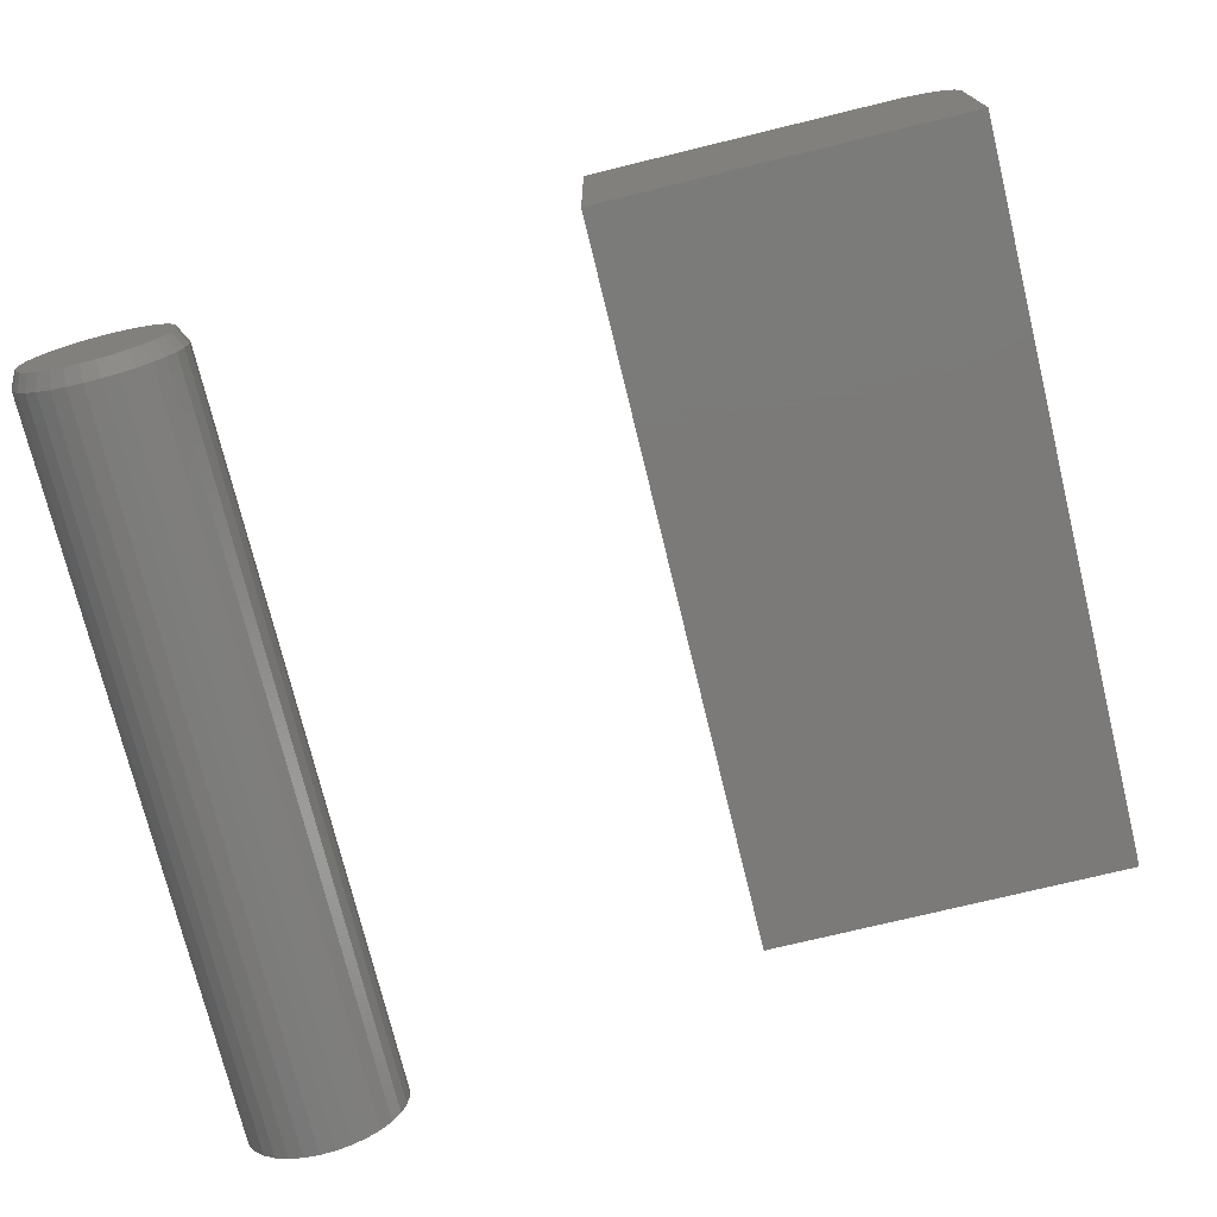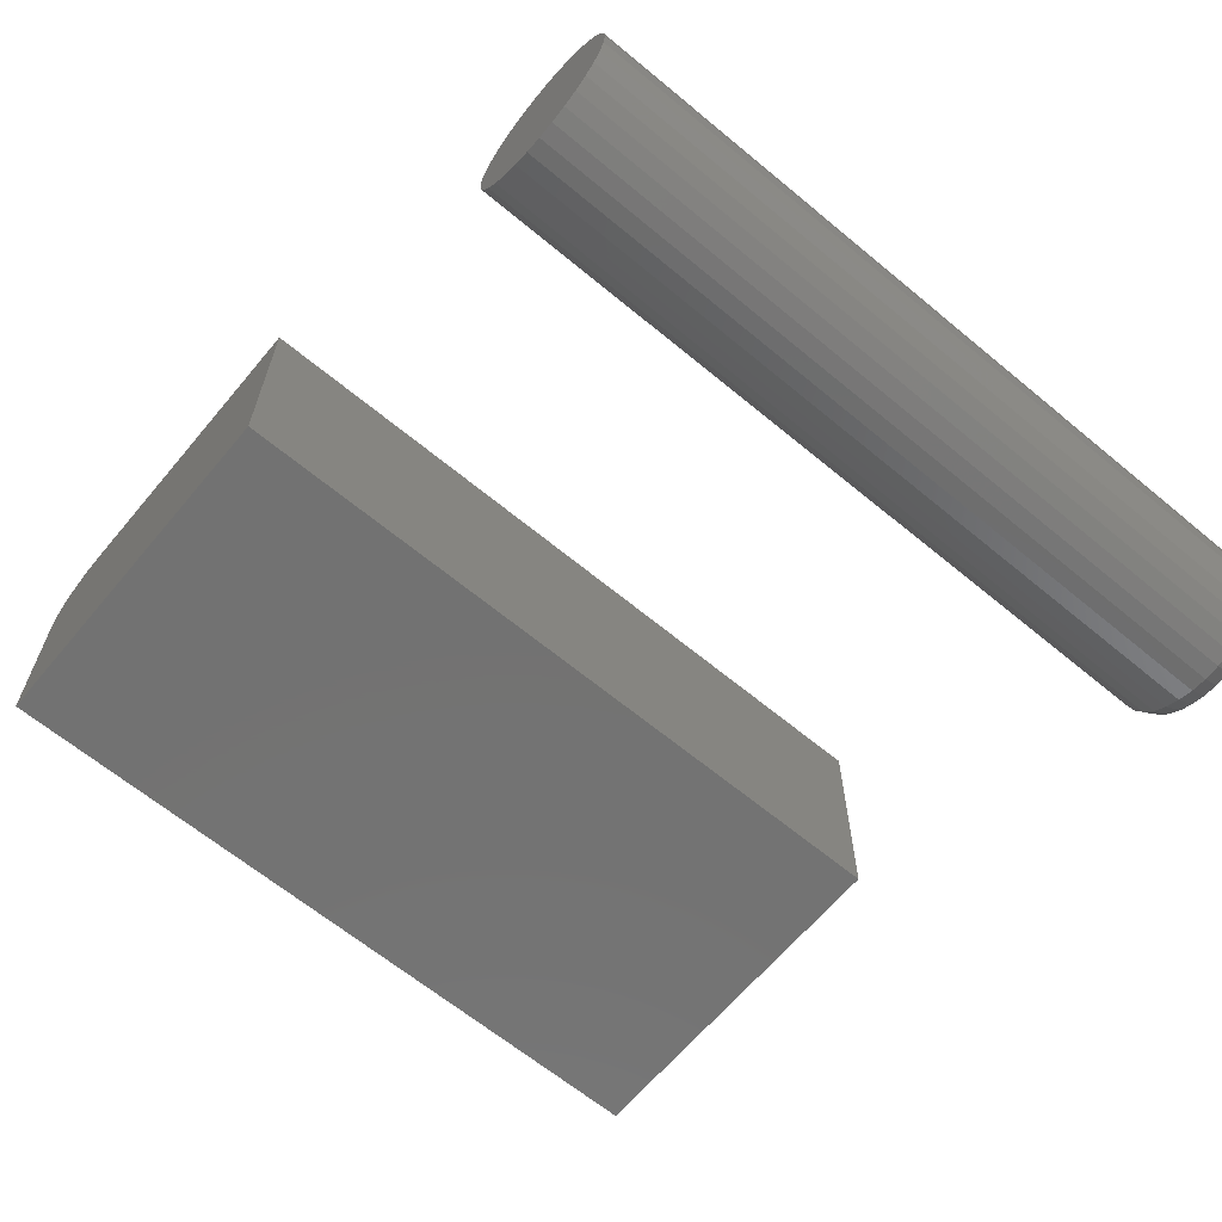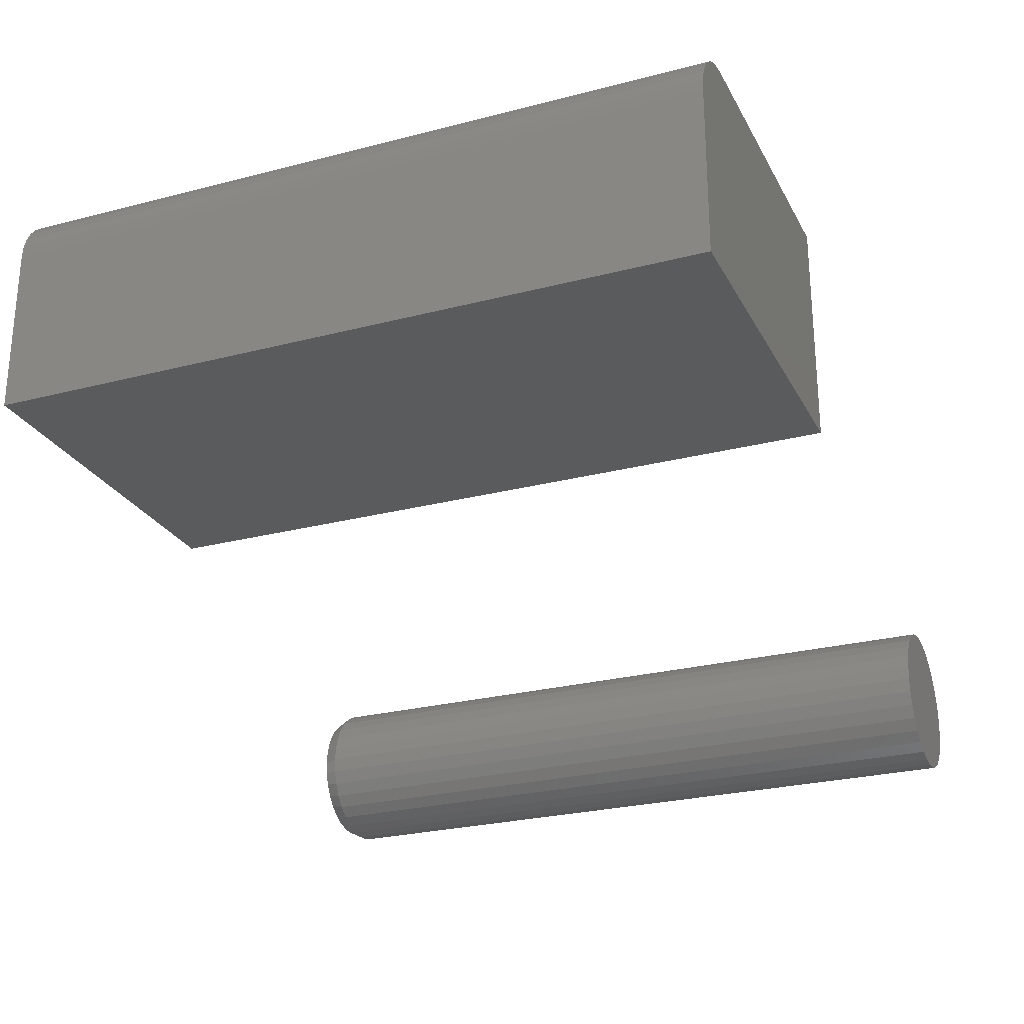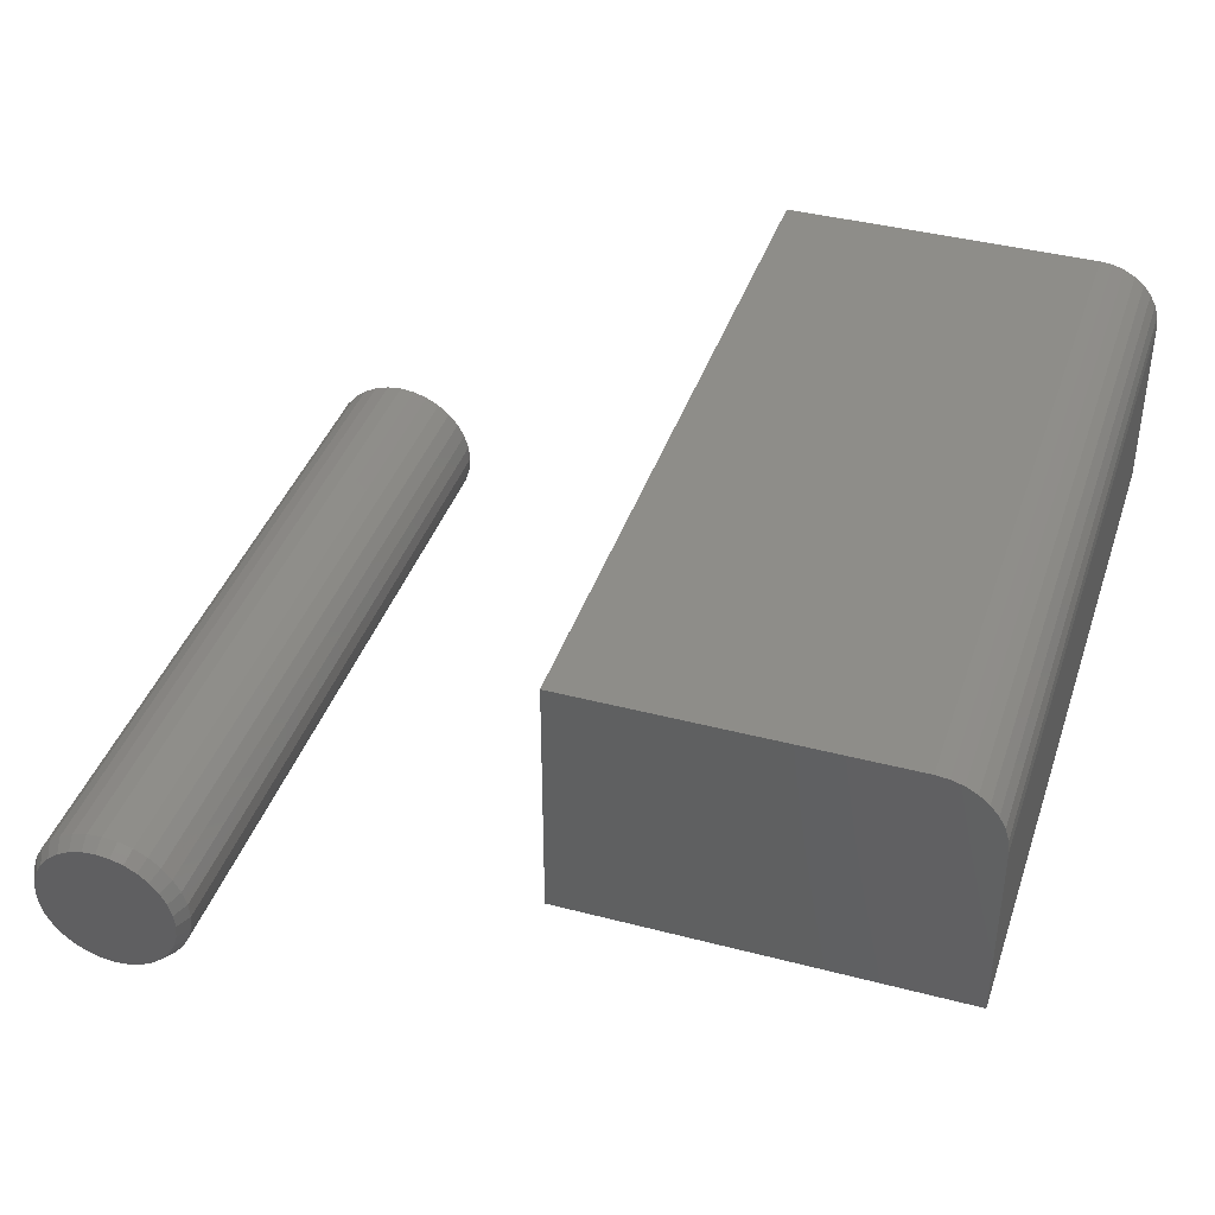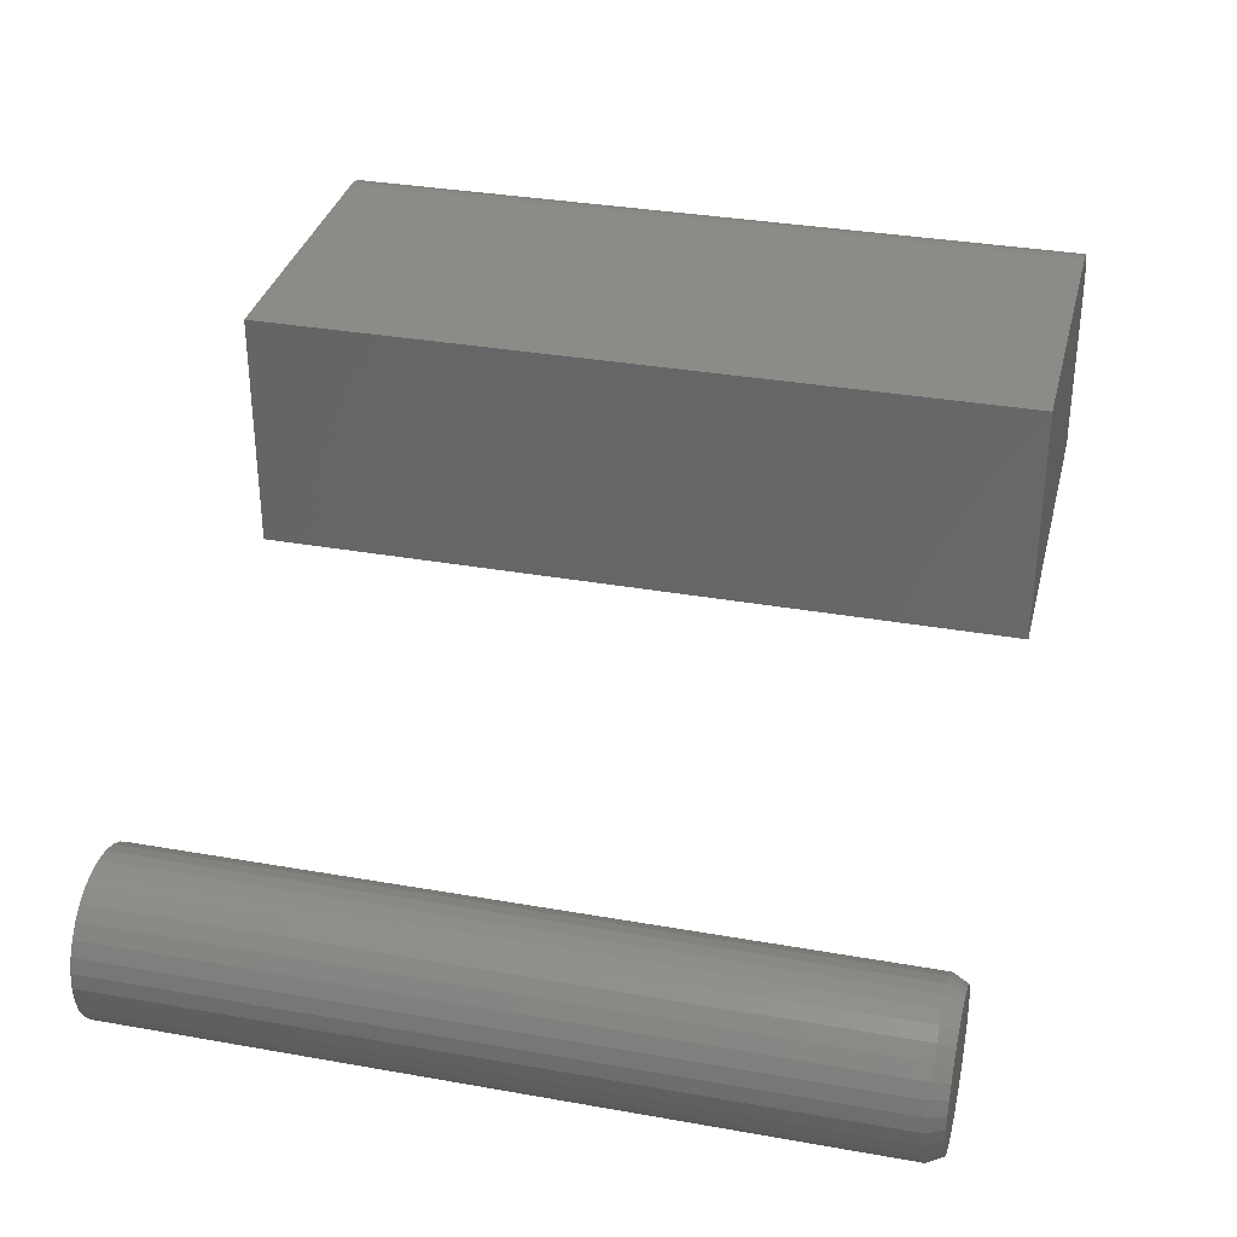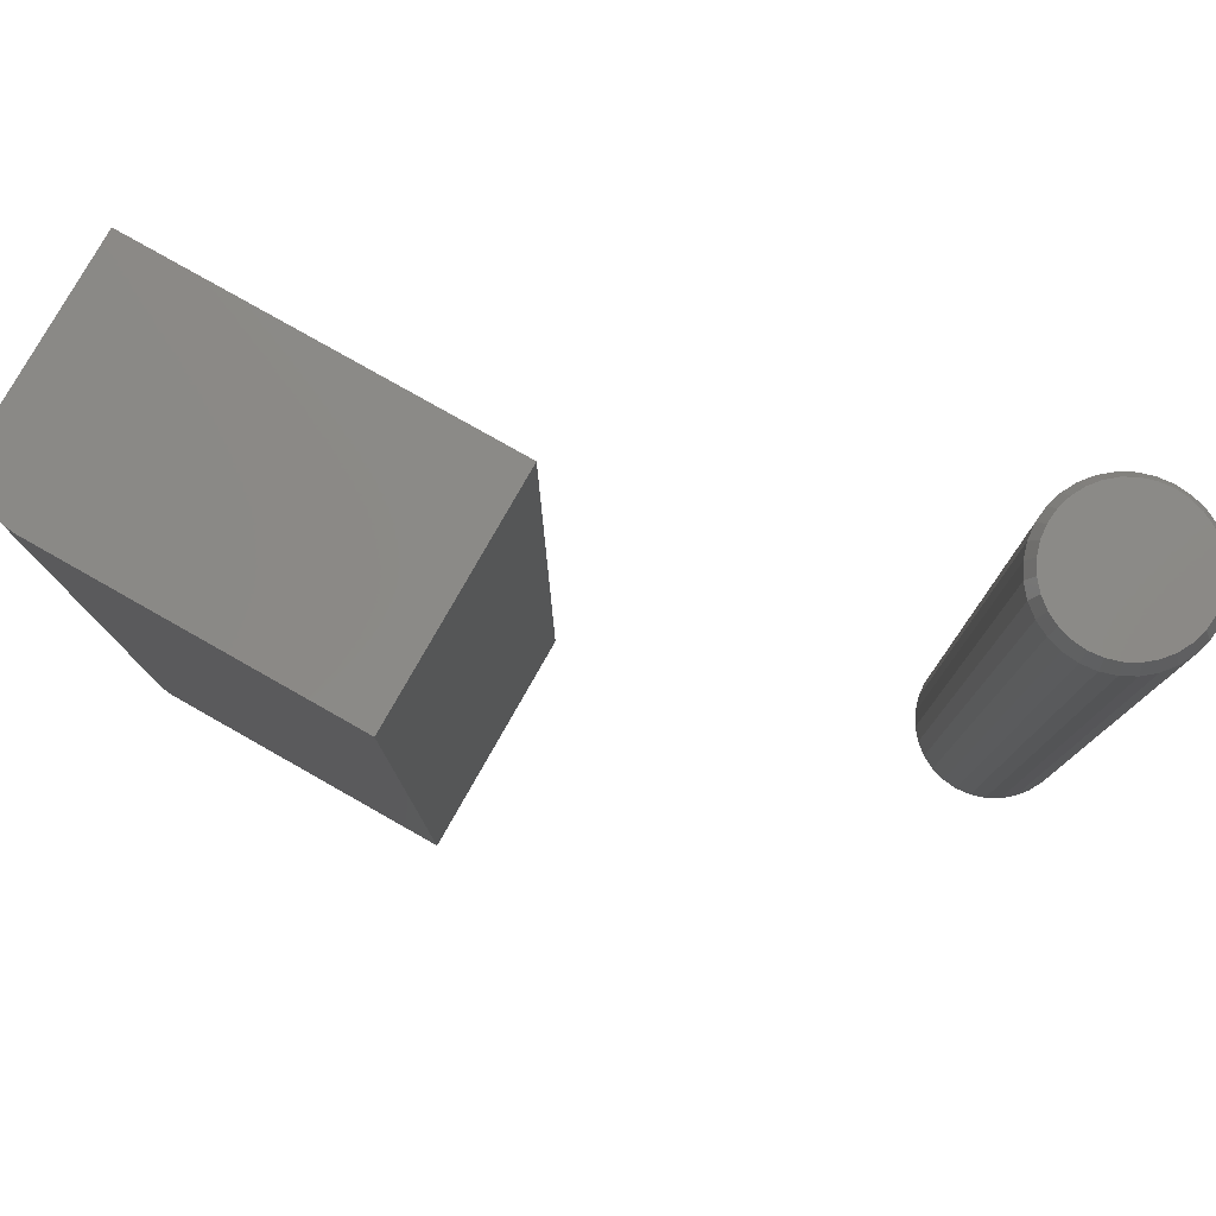
<metadata>
{"format":"stl","ext":"stl","renderer":"f3d","projection":"perspective","resolution":1024,"background":"white","views":[{"elev":-73.7,"azim":-166.3,"up":"+Z"},{"elev":-64.4,"azim":50.1,"up":"+Z"},{"elev":-25.8,"azim":-67.5,"up":"+Z"},{"elev":40.0,"azim":-162.1,"up":"+Z"},{"elev":33.6,"azim":103.6,"up":"+Z"},{"elev":78.9,"azim":29.5,"up":"+Y"}]}
</metadata>
<code>
# stl→obj: 122 verts, 236 faces
v 0.1172 -0.75 0.522
v -0.1947 -0.75 0.522
v -0.207 -0.75 0.5208
v -0.2578 -0.75 0.2812
v -0.04071 -0.75 0.2812
v -0.2578 -0.75 0.4589
v 0.1172 -0.75 0.2812
v -0.2188 -0.75 0.5172
v -0.2297 -0.75 0.5114
v -0.2393 -0.75 0.5035
v -0.2472 -0.75 0.494
v -0.253 -0.75 0.4831
v -0.2566 -0.75 0.4712
v -0.207 2.755e-18 0.5208
v -0.1947 1.687e-17 0.522
v 0.1172 3.418e-17 0.522
v -0.2578 -3.506e-18 0.4589
v -0.04071 1.205e-17 0.2812
v -0.2578 0 0.2812
v 0.1172 2.082e-17 0.2812
v -0.2566 -2.755e-18 0.4712
v -0.253 -1.897e-18 0.4831
v -0.2472 -9.673e-19 0.494
v -0.2393 7.704e-34 0.5035
v -0.2297 9.673e-19 0.5114
v -0.2188 1.897e-18 0.5172
v 0.5451 3.648e-17 0.2053
v 0.559 3.735e-17 0.204
v 0.5313 3.562e-17 0.204
v 0.5179 3.478e-17 0.1999
v 0.5724 3.818e-17 0.1999
v 0.5056 3.402e-17 0.1934
v 0.5847 3.895e-17 0.1934
v 0.4948 3.334e-17 0.1845
v 0.5954 3.963e-17 0.1845
v 0.486 3.279e-17 0.1737
v 0.6043 4.018e-17 0.1737
v 0.5954 3.963e-17 0.08391
v 0.4948 3.334e-17 0.08391
v 0.6043 4.018e-17 0.09469
v 0.5056 3.402e-17 0.07506
v 0.5847 3.895e-17 0.07506
v 0.5179 3.478e-17 0.06849
v 0.5724 3.818e-17 0.06849
v 0.5313 3.562e-17 0.06444
v 0.559 3.735e-17 0.06444
v 0.5451 3.648e-17 0.06308
v 0.486 3.279e-17 0.09469
v 0.4794 3.238e-17 0.107
v 0.6109 4.059e-17 0.107
v 0.4754 3.213e-17 0.1203
v 0.6149 4.084e-17 0.1203
v 0.474 3.204e-17 0.1342
v 0.6163 4.093e-17 0.1342
v 0.4754 3.213e-17 0.1481
v 0.6149 4.084e-17 0.1481
v 0.4794 3.238e-17 0.1614
v 0.6109 4.059e-17 0.1614
v 0.6241 -0.01562 0.1342
v 0.6241 -0.75 0.1342
v 0.6226 -0.01562 0.1188
v 0.6226 -0.75 0.1188
v 0.6181 -0.01562 0.104
v 0.6181 -0.75 0.104
v 0.6108 -0.01562 0.09035
v 0.6108 -0.75 0.09035
v 0.601 -0.01562 0.07839
v 0.601 -0.75 0.07839
v 0.589 -0.01562 0.06857
v 0.589 -0.75 0.06857
v 0.5754 -0.01562 0.06127
v 0.5754 -0.75 0.06127
v 0.5605 -0.01562 0.05678
v 0.5605 -0.75 0.05678
v 0.5451 -0.01562 0.05526
v 0.5451 -0.75 0.05526
v 0.5297 -0.01562 0.05678
v 0.5297 -0.75 0.05678
v 0.5149 -0.01562 0.06127
v 0.5149 -0.75 0.06127
v 0.5013 -0.01562 0.06857
v 0.5013 -0.75 0.06857
v 0.4893 -0.01562 0.07839
v 0.4893 -0.75 0.07839
v 0.4795 -0.01562 0.09035
v 0.4795 -0.75 0.09035
v 0.4722 -0.01562 0.104
v 0.4722 -0.75 0.104
v 0.4677 -0.01562 0.1188
v 0.4677 -0.75 0.1188
v 0.4662 -0.01562 0.1342
v 0.4662 -0.75 0.1342
v 0.4677 -0.01562 0.1496
v 0.4677 -0.75 0.1496
v 0.4722 -0.01562 0.1644
v 0.4722 -0.75 0.1644
v 0.4795 -0.01562 0.1781
v 0.4795 -0.75 0.1781
v 0.4893 -0.01562 0.19
v 0.4893 -0.75 0.19
v 0.5013 -0.01562 0.1999
v 0.5013 -0.75 0.1999
v 0.5149 -0.01562 0.2071
v 0.5149 -0.75 0.2071
v 0.5297 -0.01562 0.2116
v 0.5297 -0.75 0.2116
v 0.5451 -0.01562 0.2132
v 0.5451 -0.75 0.2132
v 0.5605 -0.01562 0.2116
v 0.5605 -0.75 0.2116
v 0.5754 -0.01562 0.2071
v 0.5754 -0.75 0.2071
v 0.589 -0.01562 0.1999
v 0.589 -0.75 0.1999
v 0.601 -0.01562 0.19
v 0.601 -0.75 0.19
v 0.6108 -0.01562 0.1781
v 0.6108 -0.75 0.1781
v 0.6181 -0.01562 0.1644
v 0.6181 -0.75 0.1644
v 0.6226 -0.01562 0.1496
v 0.6226 -0.75 0.1496
f 1 2 3
f 4 5 6
f 7 1 3
f 7 3 8
f 7 8 9
f 7 9 10
f 7 10 11
f 7 11 12
f 7 12 13
f 7 13 6
f 7 6 5
f 14 15 16
f 17 18 19
f 20 18 17
f 20 17 21
f 20 21 22
f 20 22 23
f 20 23 24
f 20 24 25
f 20 25 26
f 20 26 14
f 20 14 16
f 17 19 6
f 6 19 4
f 17 6 21
f 21 6 13
f 21 13 22
f 22 13 12
f 22 12 23
f 23 12 11
f 23 11 24
f 24 11 10
f 24 10 25
f 25 10 9
f 25 9 26
f 26 9 8
f 26 8 14
f 14 8 3
f 14 3 15
f 15 3 2
f 16 15 1
f 1 15 2
f 20 16 7
f 7 16 1
f 18 20 5
f 5 20 7
f 19 18 4
f 4 18 5
f 27 28 29
f 30 29 28
f 31 30 28
f 32 30 31
f 33 32 31
f 34 32 33
f 35 34 33
f 36 34 35
f 37 36 35
f 38 39 40
f 41 39 38
f 42 41 38
f 43 41 42
f 44 43 42
f 45 43 44
f 46 45 44
f 47 45 46
f 39 48 40
f 40 48 49
f 40 49 50
f 50 49 51
f 50 51 52
f 52 51 53
f 52 53 54
f 54 53 55
f 54 55 56
f 56 55 57
f 56 57 58
f 58 57 36
f 58 36 37
f 59 60 61
f 61 60 62
f 61 62 63
f 63 62 64
f 63 64 65
f 65 64 66
f 65 66 67
f 67 66 68
f 67 68 69
f 69 68 70
f 69 70 71
f 71 70 72
f 71 72 73
f 73 72 74
f 73 74 75
f 75 74 76
f 75 76 77
f 77 76 78
f 77 78 79
f 79 78 80
f 79 80 81
f 81 80 82
f 81 82 83
f 83 82 84
f 83 84 85
f 85 84 86
f 85 86 87
f 87 86 88
f 87 88 89
f 89 88 90
f 89 90 91
f 91 90 92
f 91 92 93
f 93 92 94
f 93 94 95
f 95 94 96
f 95 96 97
f 97 96 98
f 97 98 99
f 99 98 100
f 99 100 101
f 101 100 102
f 101 102 103
f 103 102 104
f 103 104 105
f 105 104 106
f 105 106 107
f 107 106 108
f 107 108 109
f 109 108 110
f 109 110 111
f 111 110 112
f 111 112 113
f 113 112 114
f 113 114 115
f 115 114 116
f 115 116 117
f 117 116 118
f 117 118 119
f 119 118 120
f 119 120 121
f 121 120 122
f 121 122 59
f 59 122 60
f 54 59 52
f 52 59 61
f 52 61 50
f 50 61 63
f 50 63 40
f 40 63 65
f 40 65 38
f 38 65 67
f 38 67 42
f 42 67 69
f 42 69 44
f 44 69 71
f 44 71 46
f 46 71 73
f 46 73 47
f 47 73 75
f 47 75 45
f 45 75 77
f 45 77 43
f 43 77 79
f 43 79 41
f 41 79 81
f 41 81 39
f 39 81 83
f 39 83 48
f 48 83 85
f 48 85 49
f 49 85 87
f 49 87 51
f 51 87 89
f 51 89 53
f 53 89 91
f 53 91 55
f 55 91 93
f 55 93 57
f 57 93 95
f 57 95 36
f 36 95 97
f 36 97 34
f 34 97 99
f 34 99 32
f 32 99 101
f 32 101 30
f 30 101 103
f 30 103 29
f 29 103 105
f 29 105 27
f 27 105 107
f 27 107 28
f 28 107 109
f 28 109 31
f 31 109 111
f 31 111 33
f 33 111 113
f 33 113 35
f 35 113 115
f 35 115 37
f 37 115 117
f 37 117 58
f 58 117 119
f 58 119 56
f 56 119 121
f 56 121 54
f 54 121 59
f 106 110 108
f 110 106 104
f 110 104 112
f 112 104 102
f 112 102 114
f 114 102 100
f 114 100 116
f 68 82 70
f 70 82 80
f 70 80 72
f 72 80 78
f 72 78 74
f 74 78 76
f 116 100 118
f 118 100 98
f 118 98 120
f 120 98 96
f 120 96 122
f 122 96 94
f 122 94 60
f 60 94 92
f 60 92 62
f 62 92 90
f 62 90 64
f 64 90 88
f 64 88 66
f 66 88 86
f 66 86 68
f 68 86 84
f 68 84 82

</code>
